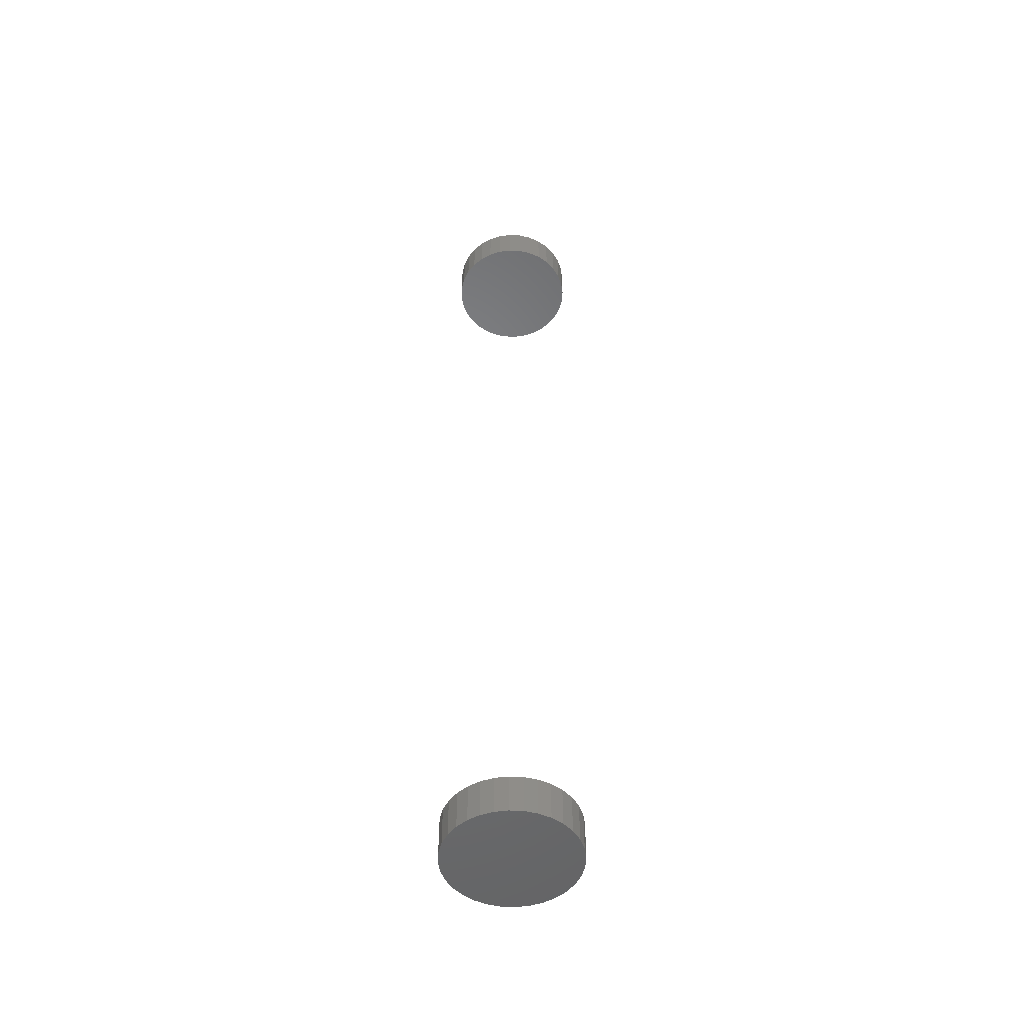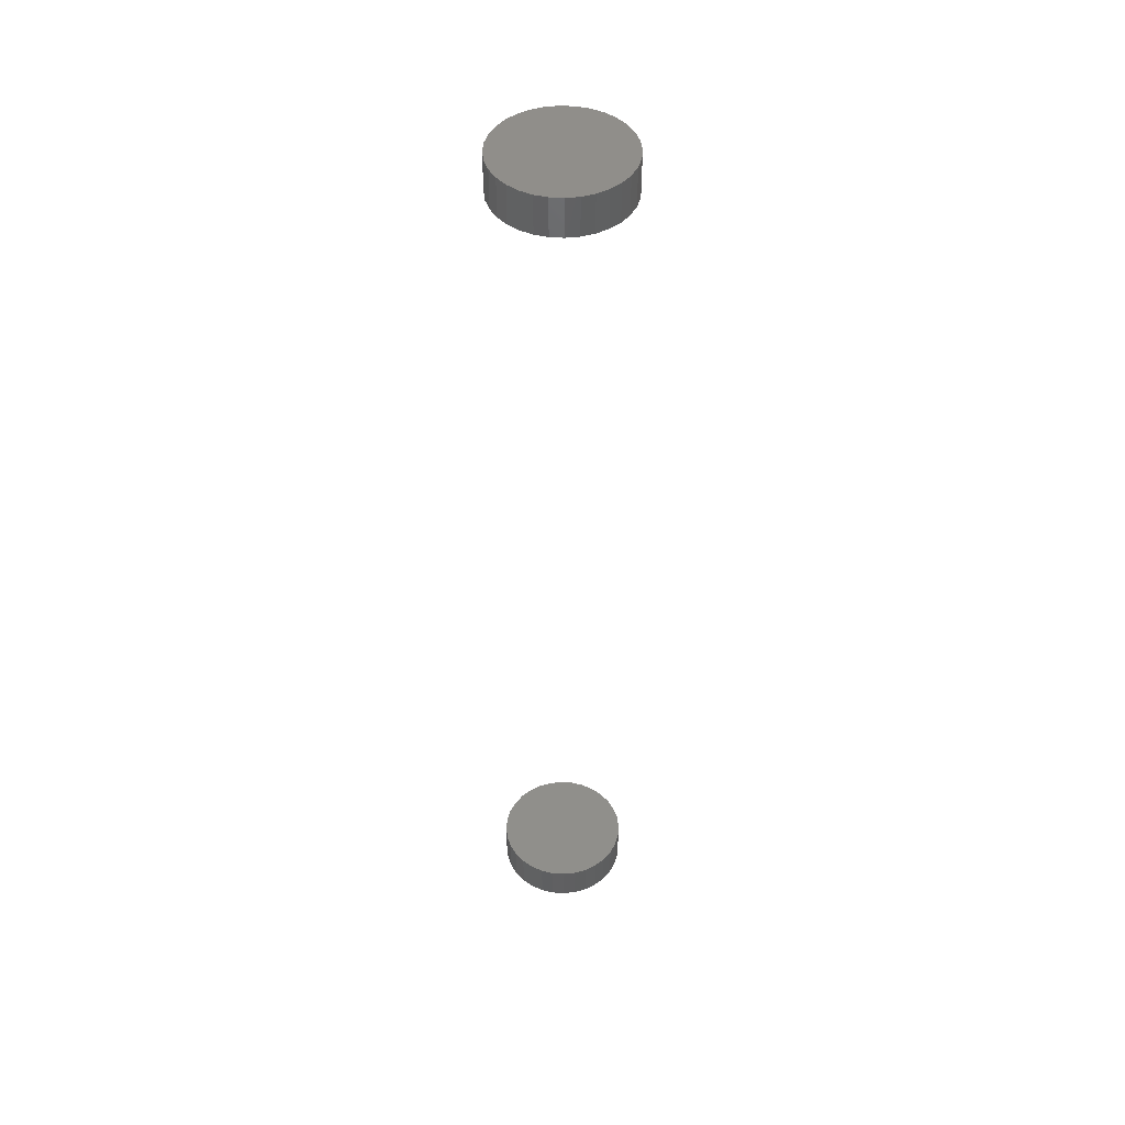
<metadata>
{"format":"stl","ext":"stl","renderer":"f3d","projection":"perspective","resolution":1024,"background":"white","views":[{"elev":-50.9,"azim":69.9,"up":"+Y"},{"elev":46.3,"azim":-125.3,"up":"+Y"}]}
</metadata>
<code>
# stl→obj: 128 verts, 248 faces
v -0.05066 -0.7344 0.0004112
v -0.05066 -0.7656 0.0004112
v -0.04965 -0.7344 0.01068
v -0.04965 -0.7656 0.01068
v -0.04665 -0.7344 0.02055
v -0.04665 -0.7656 0.02055
v -0.04179 -0.7344 0.02965
v -0.04179 -0.7656 0.02965
v -0.03524 -0.7344 0.03763
v -0.03524 -0.7656 0.03763
v -0.02727 -0.7344 0.04417
v -0.02727 -0.7656 0.04417
v -0.01817 -0.7344 0.04904
v -0.01817 -0.7656 0.04904
v -0.008294 -0.7344 0.05203
v -0.008294 -0.7656 0.05203
v 0.001974 -0.7344 0.05304
v 0.001974 -0.7656 0.05304
v 0.01224 -0.7344 0.05203
v 0.01224 -0.7656 0.05203
v 0.02211 -0.7344 0.04904
v 0.02211 -0.7656 0.04904
v 0.03121 -0.7344 0.04417
v 0.03121 -0.7656 0.04417
v 0.03919 -0.7344 0.03763
v 0.03919 -0.7656 0.03763
v 0.04574 -0.7344 0.02965
v 0.04574 -0.7656 0.02965
v 0.0506 -0.7344 0.02055
v 0.0506 -0.7656 0.02055
v 0.05359 -0.7344 0.01068
v 0.05359 -0.7656 0.01068
v 0.05461 -0.7344 0.0004112
v 0.05461 -0.7656 0.0004112
v -0.05066 0.01562 0.0004112
v -0.05066 -0.01562 0.0004112
v -0.04965 0.01562 0.01068
v -0.04965 -0.01562 0.01068
v -0.04665 0.01562 0.02055
v -0.04665 -0.01562 0.02055
v -0.04179 0.01562 0.02965
v -0.04179 -0.01562 0.02965
v -0.03524 0.01562 0.03763
v -0.03524 -0.01562 0.03763
v -0.02727 0.01562 0.04417
v -0.02727 -0.01562 0.04417
v -0.01817 0.01562 0.04904
v -0.01817 -0.01562 0.04904
v -0.008294 0.01562 0.05203
v -0.008294 -0.01562 0.05203
v 0.001974 0.01562 0.05304
v 0.001974 -0.01562 0.05304
v 0.01224 0.01562 0.05203
v 0.01224 -0.01562 0.05203
v 0.02211 0.01562 0.04904
v 0.02211 -0.01562 0.04904
v 0.03121 0.01562 0.04417
v 0.03121 -0.01562 0.04417
v 0.03919 0.01562 0.03763
v 0.03919 -0.01562 0.03763
v 0.04574 0.01562 0.02965
v 0.04574 -0.01562 0.02965
v 0.0506 0.01562 0.02055
v 0.0506 -0.01562 0.02055
v 0.05359 0.01562 0.01068
v 0.05359 -0.01562 0.01068
v 0.05461 0.01562 0.0004112
v 0.05461 -0.01562 0.0004112
v 0.05359 -0.7344 -0.009857
v 0.05359 -0.7656 -0.009857
v 0.0506 -0.7344 -0.01973
v 0.0506 -0.7656 -0.01973
v 0.04574 -0.7344 -0.02883
v 0.04574 -0.7656 -0.02883
v 0.03919 -0.7344 -0.0368
v 0.03919 -0.7656 -0.0368
v 0.03121 -0.7344 -0.04335
v 0.03121 -0.7656 -0.04335
v 0.02211 -0.7344 -0.04821
v 0.02211 -0.7656 -0.04821
v 0.01224 -0.7344 -0.05121
v 0.01224 -0.7656 -0.05121
v 0.001974 -0.7344 -0.05222
v 0.001974 -0.7656 -0.05222
v -0.008294 -0.7344 -0.05121
v -0.008294 -0.7656 -0.05121
v -0.01817 -0.7344 -0.04821
v -0.01817 -0.7656 -0.04821
v -0.02727 -0.7344 -0.04335
v -0.02727 -0.7656 -0.04335
v -0.03524 -0.7344 -0.0368
v -0.03524 -0.7656 -0.0368
v -0.04179 -0.7344 -0.02883
v -0.04179 -0.7656 -0.02883
v -0.04665 -0.7344 -0.01973
v -0.04665 -0.7656 -0.01973
v -0.04965 -0.7344 -0.009857
v -0.04965 -0.7656 -0.009857
v 0.05359 0.01562 -0.009857
v 0.05359 -0.01562 -0.009857
v 0.0506 0.01562 -0.01973
v 0.0506 -0.01562 -0.01973
v 0.04574 0.01562 -0.02883
v 0.04574 -0.01562 -0.02883
v 0.03919 0.01562 -0.0368
v 0.03919 -0.01562 -0.0368
v 0.03121 0.01562 -0.04335
v 0.03121 -0.01562 -0.04335
v 0.02211 0.01562 -0.04821
v 0.02211 -0.01562 -0.04821
v 0.01224 0.01562 -0.05121
v 0.01224 -0.01562 -0.05121
v 0.001974 0.01562 -0.05222
v 0.001974 -0.01562 -0.05222
v -0.008294 0.01562 -0.05121
v -0.008294 -0.01562 -0.05121
v -0.01817 0.01562 -0.04821
v -0.01817 -0.01562 -0.04821
v -0.02727 0.01562 -0.04335
v -0.02727 -0.01562 -0.04335
v -0.03524 0.01562 -0.0368
v -0.03524 -0.01562 -0.0368
v -0.04179 0.01562 -0.02883
v -0.04179 -0.01562 -0.02883
v -0.04665 0.01562 -0.01973
v -0.04665 -0.01562 -0.01973
v -0.04965 0.01562 -0.009857
v -0.04965 -0.01562 -0.009857
f 1 2 3
f 3 2 4
f 3 4 5
f 5 4 6
f 5 6 7
f 7 6 8
f 7 8 9
f 9 8 10
f 9 10 11
f 11 10 12
f 11 12 13
f 13 12 14
f 13 14 15
f 15 14 16
f 15 16 17
f 17 16 18
f 17 18 19
f 19 18 20
f 19 20 21
f 21 20 22
f 21 22 23
f 23 22 24
f 23 24 25
f 25 24 26
f 25 26 27
f 27 26 28
f 27 28 29
f 29 28 30
f 29 30 31
f 31 30 32
f 31 32 33
f 33 32 34
f 35 36 37
f 37 36 38
f 37 38 39
f 39 38 40
f 39 40 41
f 41 40 42
f 41 42 43
f 43 42 44
f 43 44 45
f 45 44 46
f 45 46 47
f 47 46 48
f 47 48 49
f 49 48 50
f 49 50 51
f 51 50 52
f 51 52 53
f 53 52 54
f 53 54 55
f 55 54 56
f 55 56 57
f 57 56 58
f 57 58 59
f 59 58 60
f 59 60 61
f 61 60 62
f 61 62 63
f 63 62 64
f 63 64 65
f 65 64 66
f 65 66 67
f 67 66 68
f 33 34 69
f 69 34 70
f 69 70 71
f 71 70 72
f 71 72 73
f 73 72 74
f 73 74 75
f 75 74 76
f 75 76 77
f 77 76 78
f 77 78 79
f 79 78 80
f 79 80 81
f 81 80 82
f 81 82 83
f 83 82 84
f 83 84 85
f 85 84 86
f 85 86 87
f 87 86 88
f 87 88 89
f 89 88 90
f 89 90 91
f 91 90 92
f 91 92 93
f 93 92 94
f 93 94 95
f 95 94 96
f 95 96 97
f 97 96 98
f 97 98 1
f 1 98 2
f 67 68 99
f 99 68 100
f 99 100 101
f 101 100 102
f 101 102 103
f 103 102 104
f 103 104 105
f 105 104 106
f 105 106 107
f 107 106 108
f 107 108 109
f 109 108 110
f 109 110 111
f 111 110 112
f 111 112 113
f 113 112 114
f 113 114 115
f 115 114 116
f 115 116 117
f 117 116 118
f 117 118 119
f 119 118 120
f 119 120 121
f 121 120 122
f 121 122 123
f 123 122 124
f 123 124 125
f 125 124 126
f 125 126 127
f 127 126 128
f 127 128 35
f 35 128 36
f 54 52 50
f 50 48 54
f 54 48 56
f 56 48 46
f 56 46 58
f 58 46 44
f 58 44 60
f 60 44 42
f 60 42 62
f 62 42 40
f 62 40 64
f 64 40 38
f 64 38 66
f 100 126 102
f 102 126 124
f 102 124 104
f 104 124 122
f 104 122 106
f 106 122 120
f 106 120 108
f 108 120 118
f 108 118 110
f 110 118 116
f 110 116 112
f 116 114 112
f 66 38 68
f 68 38 36
f 68 36 100
f 100 36 128
f 100 128 126
f 15 17 19
f 19 13 15
f 21 13 19
f 11 13 21
f 23 11 21
f 9 11 23
f 25 9 23
f 7 9 25
f 27 7 25
f 5 7 27
f 29 5 27
f 3 5 29
f 31 3 29
f 71 95 69
f 93 95 71
f 73 93 71
f 91 93 73
f 75 91 73
f 89 91 75
f 77 89 75
f 87 89 77
f 79 87 77
f 85 87 79
f 81 85 79
f 81 83 85
f 95 97 69
f 69 97 1
f 69 1 33
f 33 1 3
f 33 3 31
f 49 51 53
f 53 47 49
f 55 47 53
f 45 47 55
f 57 45 55
f 43 45 57
f 59 43 57
f 41 43 59
f 61 41 59
f 39 41 61
f 63 39 61
f 37 39 63
f 65 37 63
f 101 125 99
f 123 125 101
f 103 123 101
f 121 123 103
f 105 121 103
f 119 121 105
f 107 119 105
f 117 119 107
f 109 117 107
f 115 117 109
f 111 115 109
f 111 113 115
f 125 127 99
f 99 127 35
f 99 35 67
f 67 35 37
f 67 37 65
f 20 18 16
f 16 14 20
f 20 14 22
f 22 14 12
f 22 12 24
f 24 12 10
f 24 10 26
f 26 10 8
f 26 8 28
f 28 8 6
f 28 6 30
f 30 6 4
f 30 4 32
f 70 96 72
f 72 96 94
f 72 94 74
f 74 94 92
f 74 92 76
f 76 92 90
f 76 90 78
f 78 90 88
f 78 88 80
f 80 88 86
f 80 86 82
f 86 84 82
f 32 4 34
f 34 4 2
f 34 2 70
f 70 2 98
f 70 98 96

</code>
